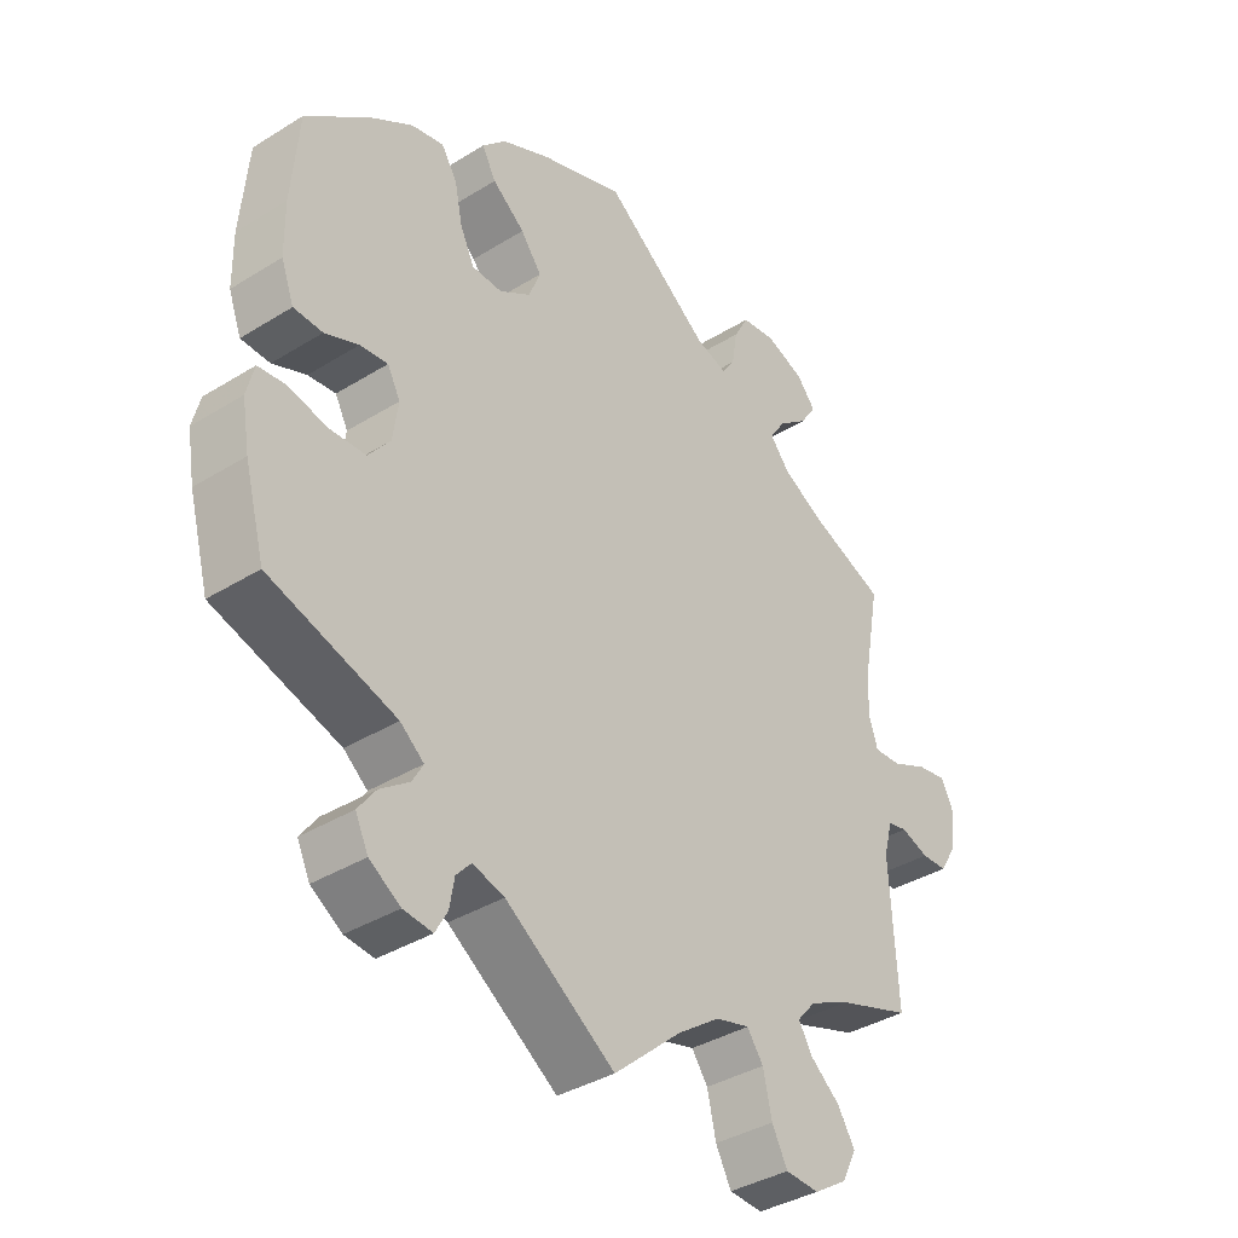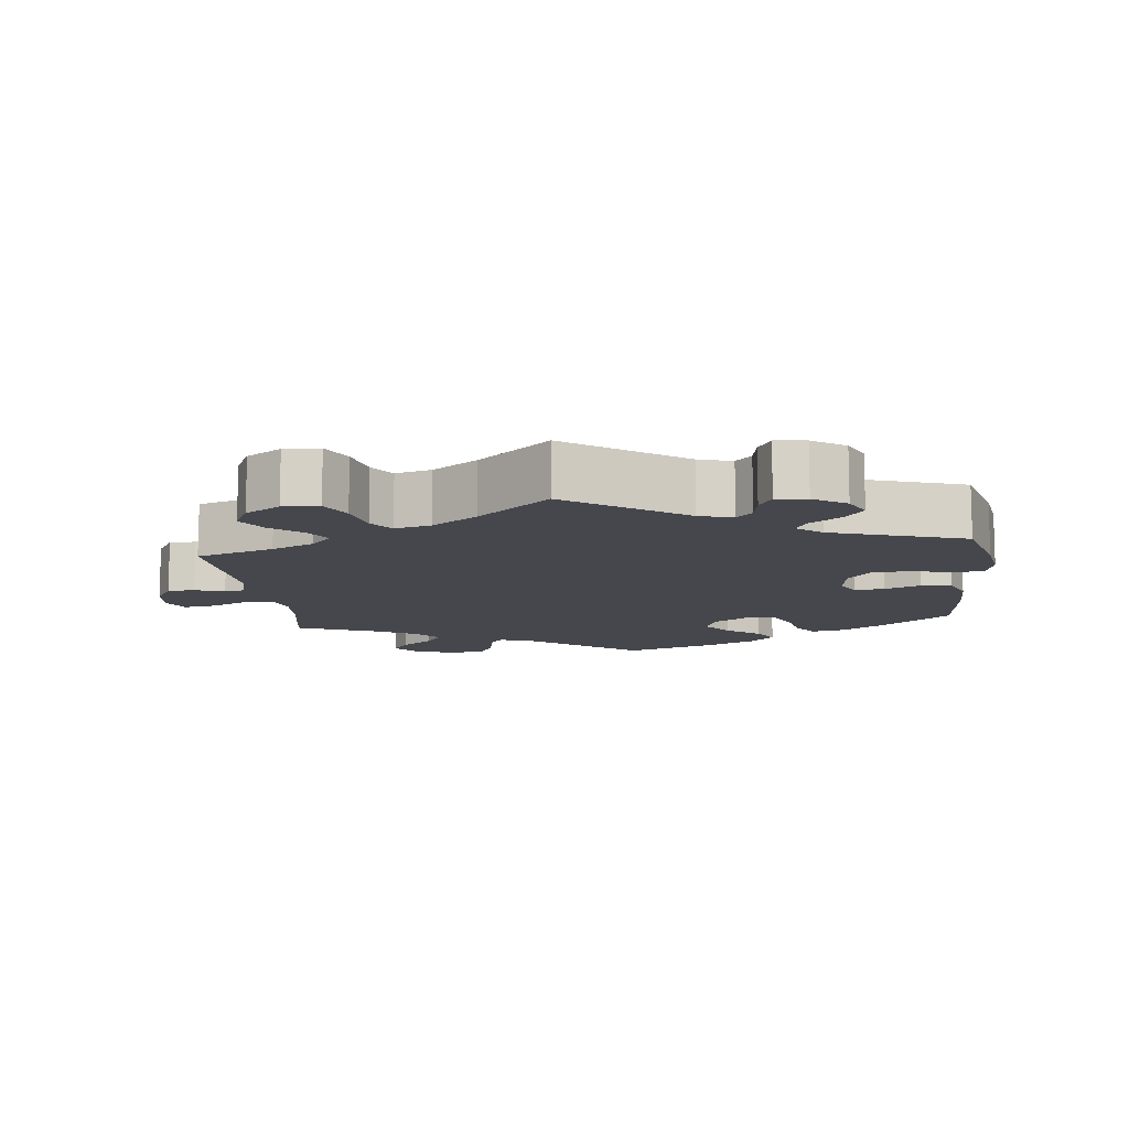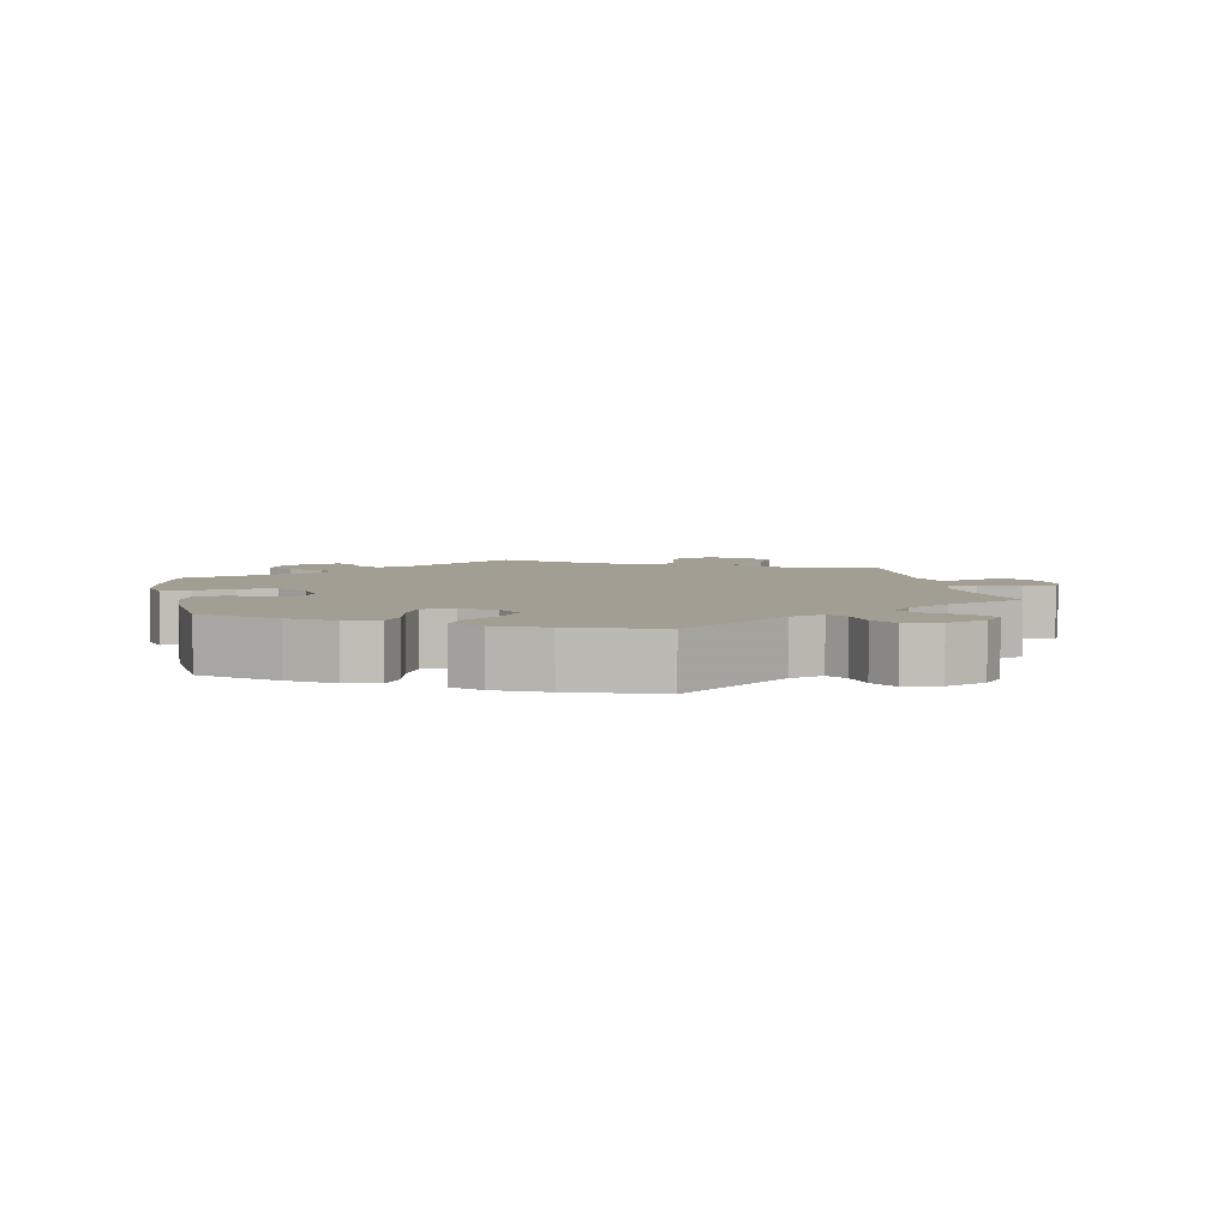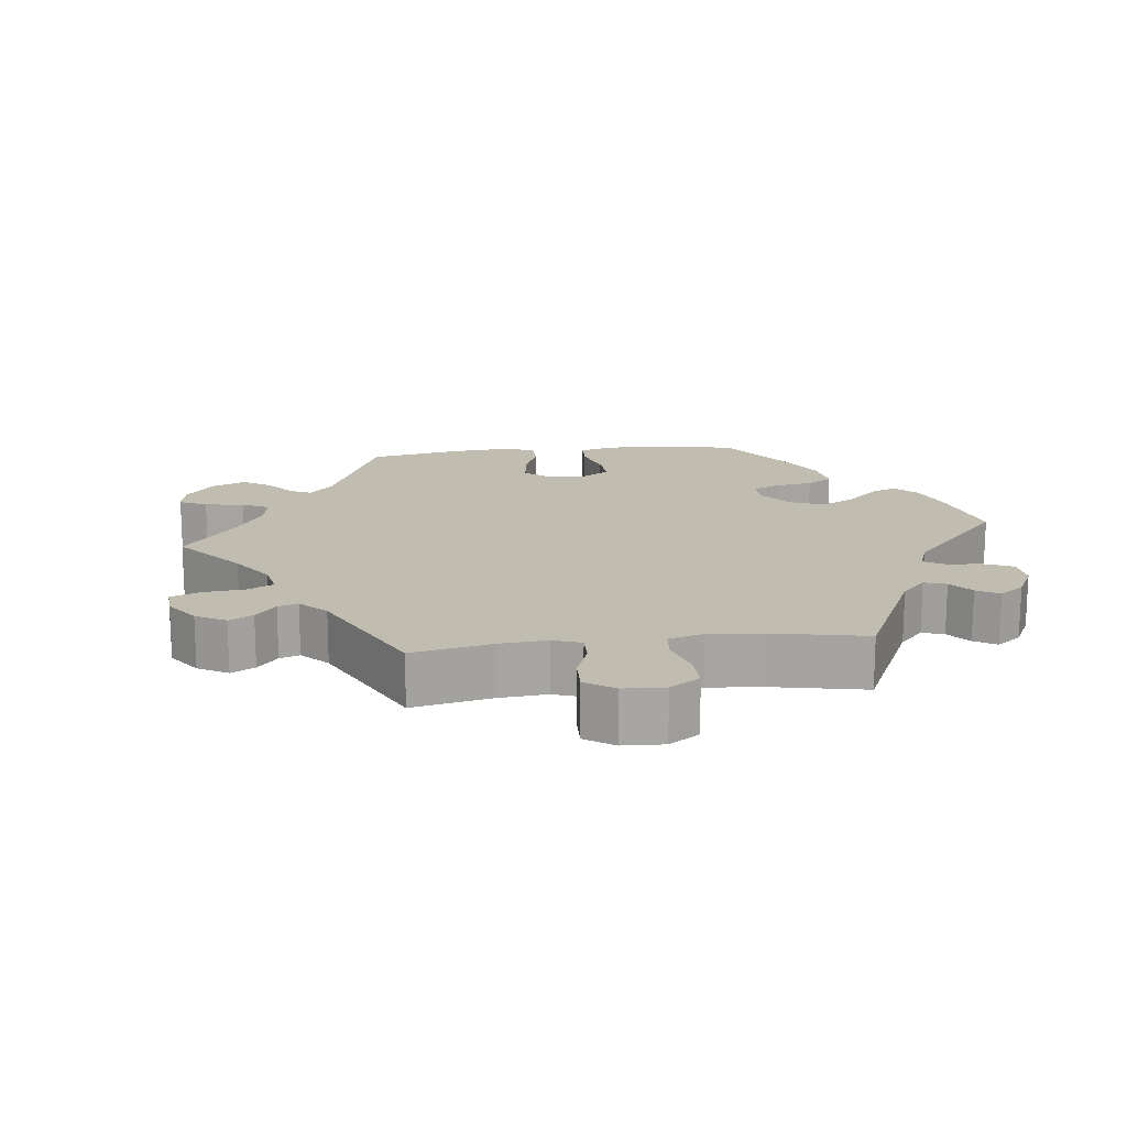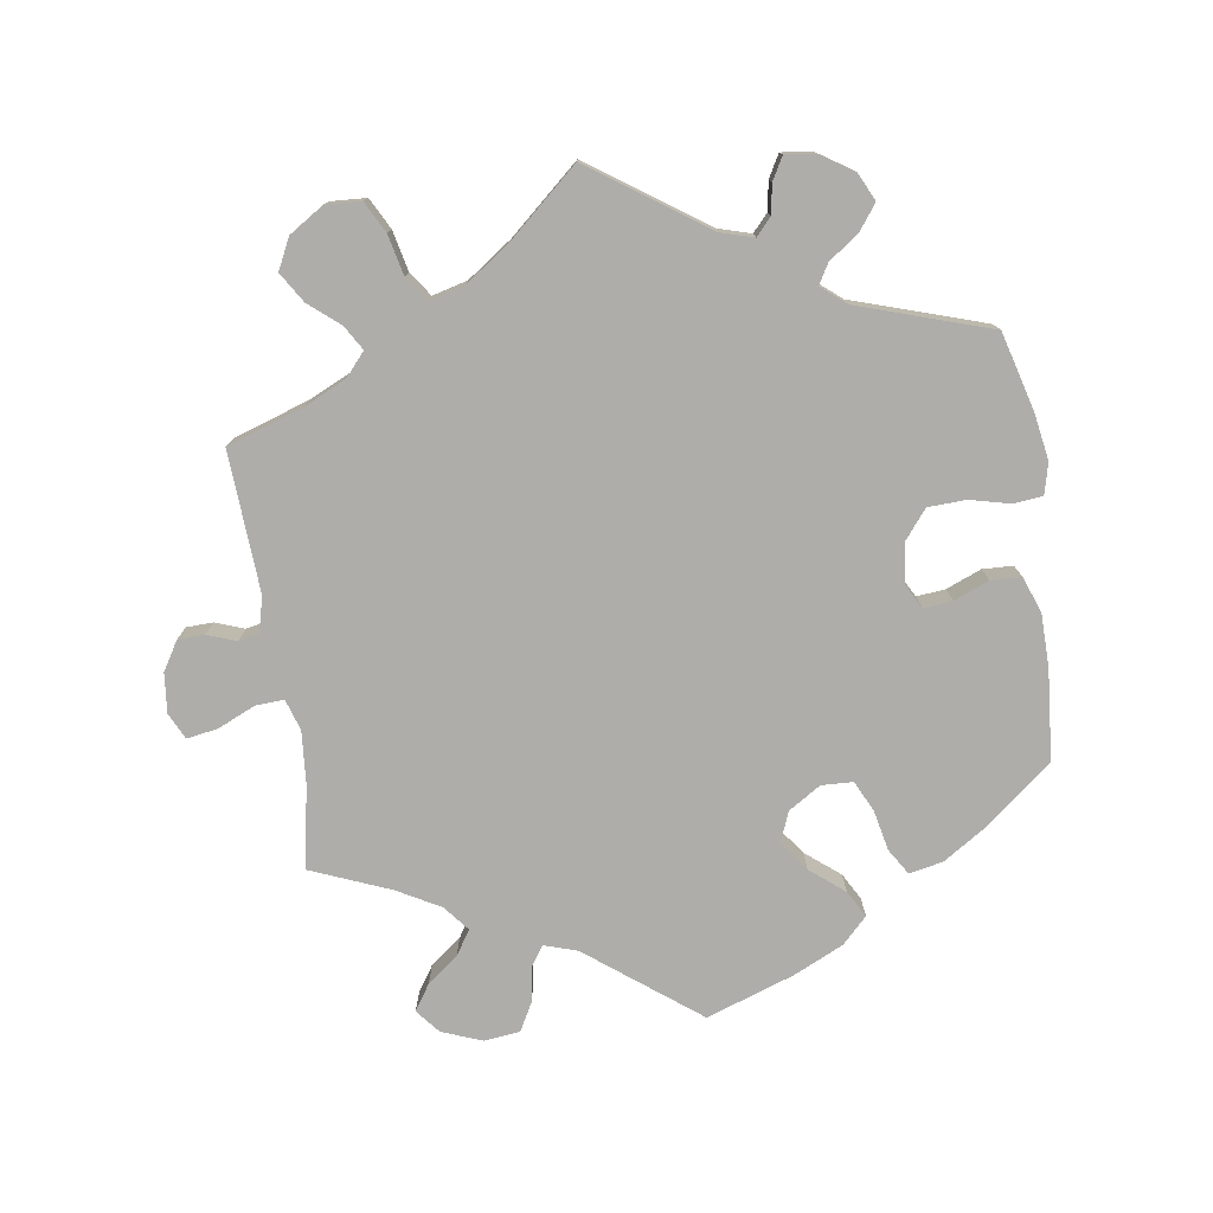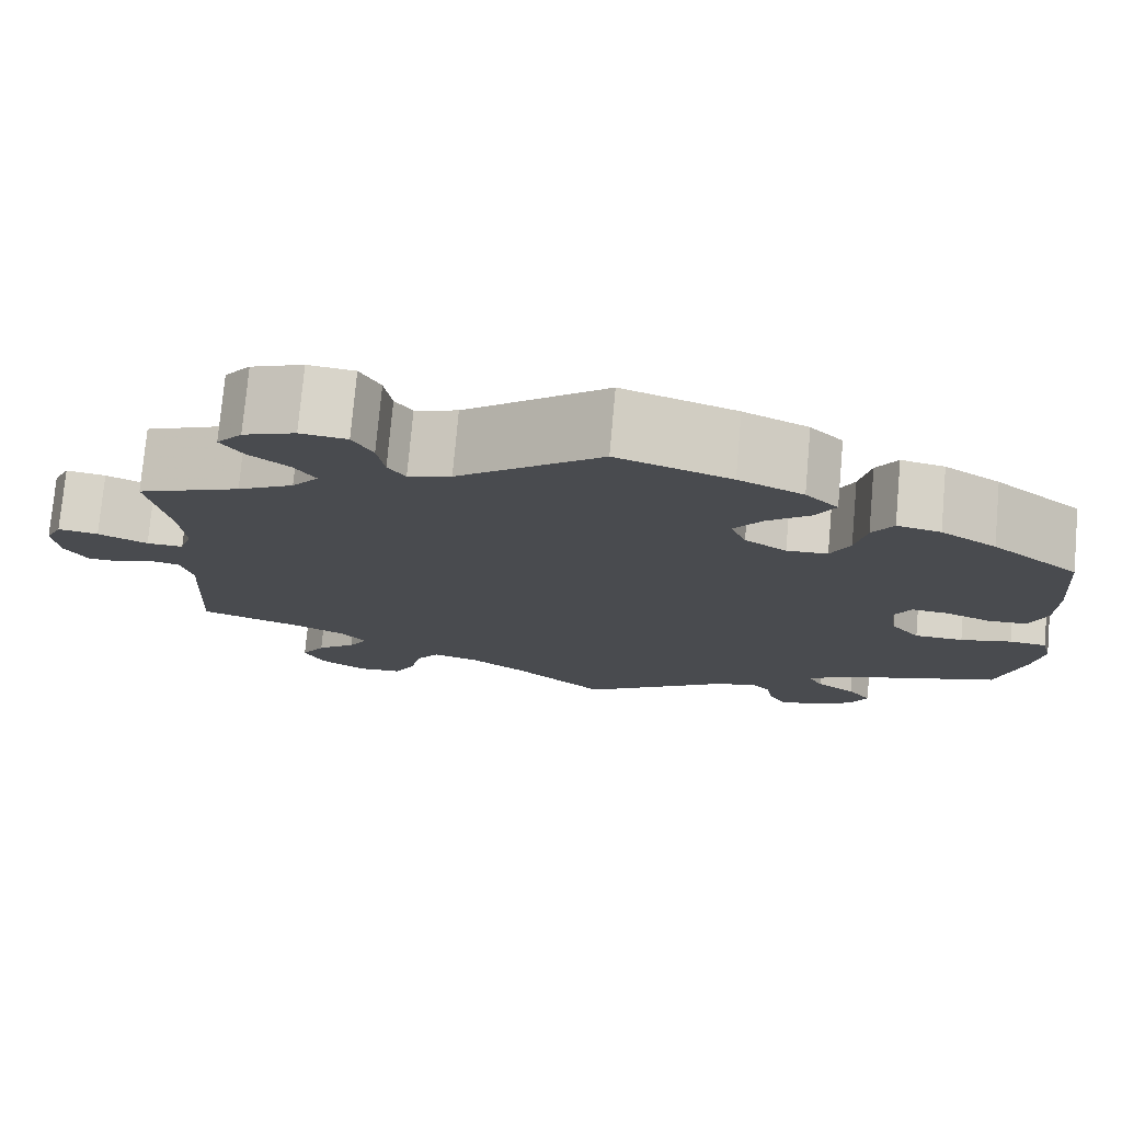
<metadata>
{"format":"obj","ext":"obj","renderer":"f3d","projection":"perspective","resolution":1024,"background":"white","views":[{"elev":-37.3,"azim":-51.4,"up":"+Z"},{"elev":-11.0,"azim":-173.5,"up":"+Y"},{"elev":5.0,"azim":-11.6,"up":"+Y"},{"elev":16.4,"azim":143.5,"up":"+Y"},{"elev":-77.1,"azim":-171.4,"up":"+Y"},{"elev":76.1,"azim":-174.9,"up":"+Z"}]}
</metadata>
<code>
v -0.162 0.07 -0.465
v -0.209 0.07 -0.451
v -0.231 0.07 -0.475
v -0.238 0.07 -0.516
v -0.256 0.07 -0.548
v -0.299 0.07 -0.543
v -0.345 0.07 -0.513
v -0.364 0.07 -0.473
v -0.338 0.07 -0.438
v -0.295 0.07 -0.407
v -0.279 0.07 -0.379
v -0.314 0.07 -0.35
v -0.501 0.07 -0.289
v -0.531 0.07 -0.178
v -0.542 0.07 -0.112
v -0.531 0.07 -0.068
v -0.49 0.07 -0.064
v -0.433 0.07 -0.078
v -0.379 0.07 -0.076
v -0.347 0.07 -0.036
v -0.339 0.07 0.02
v -0.358 0.07 0.056
v -0.399 0.07 0.052
v -0.449 0.07 0.032
v -0.492 0.07 0.034
v -0.511 0.07 0.085
v -0.512 0.07 0.161
v -0.501 0.07 0.289
v -0.405 0.07 0.366
v -0.344 0.07 0.405
v -0.296 0.07 0.415
v -0.273 0.07 0.378
v -0.261 0.07 0.321
v -0.24 0.07 0.277
v -0.195 0.07 0.275
v -0.149 0.07 0.304
v -0.132 0.07 0.347
v -0.163 0.07 0.389
v -0.211 0.07 0.428
v -0.232 0.07 0.466
v -0.196 0.07 0.502
v -0.125 0.07 0.535
v 0 0.07 0.578
v 0.157 0.07 0.457
v 0.204 0.07 0.442
v 0.223 0.07 0.47
v 0.231 0.07 0.52
v 0.253 0.07 0.56
v 0.304 0.07 0.566
v 0.361 0.07 0.544
v 0.389 0.07 0.51
v 0.365 0.07 0.474
v 0.321 0.07 0.44
v 0.298 0.07 0.405
v 0.327 0.07 0.369
v 0.388 0.07 0.335
v 0.5 0.07 0.289
v 0.478 0.07 0.169
v 0.472 0.07 0.097
v 0.486 0.07 0.053
v 0.526 0.07 0.055
v 0.58 0.07 0.079
v 0.624 0.07 0.086
v 0.642 0.07 0.049
v 0.636 0.07 -0.007
v 0.611 0.07 -0.048
v 0.573 0.07 -0.049
v 0.532 0.07 -0.034
v 0.503 0.07 -0.04
v 0.49 0.07 -0.089
v 0.501 0.07 -0.289
v 0.392 0.07 -0.325
v 0.332 0.07 -0.353
v 0.304 0.07 -0.385
v 0.325 0.07 -0.42
v 0.368 0.07 -0.456
v 0.394 0.07 -0.498
v 0.372 0.07 -0.542
v 0.323 0.07 -0.573
v 0.273 0.07 -0.57
v 0.25 0.07 -0.526
v 0.237 0.07 -0.468
v 0.213 0.07 -0.434
v 0.163 0.07 -0.447
v 0.1 0.07 -0.491
v 0 0.07 -0.578
v -0.162 0 -0.465
v -0.209 0 -0.451
v -0.231 0 -0.475
v -0.238 0 -0.516
v -0.256 0 -0.548
v -0.299 0 -0.543
v -0.345 0 -0.513
v -0.364 0 -0.473
v -0.338 0 -0.438
v -0.295 0 -0.407
v -0.279 0 -0.379
v -0.314 0 -0.35
v -0.501 0 -0.289
v -0.531 0 -0.178
v -0.542 0 -0.112
v -0.531 0 -0.068
v -0.49 0 -0.064
v -0.433 0 -0.078
v -0.379 0 -0.076
v -0.347 0 -0.036
v -0.339 0 0.02
v -0.358 0 0.056
v -0.399 0 0.052
v -0.449 0 0.032
v -0.492 0 0.034
v -0.511 0 0.085
v -0.512 0 0.161
v -0.501 0 0.289
v -0.405 0 0.366
v -0.344 0 0.405
v -0.296 0 0.415
v -0.273 0 0.378
v -0.261 0 0.321
v -0.24 0 0.277
v -0.195 0 0.275
v -0.149 0 0.304
v -0.132 0 0.347
v -0.163 0 0.389
v -0.211 0 0.428
v -0.232 0 0.466
v -0.196 0 0.502
v -0.125 0 0.535
v 0 0 0.578
v 0.157 0 0.457
v 0.204 0 0.442
v 0.223 0 0.47
v 0.231 0 0.52
v 0.253 0 0.56
v 0.304 0 0.566
v 0.361 0 0.544
v 0.389 0 0.51
v 0.365 0 0.474
v 0.321 0 0.44
v 0.298 0 0.405
v 0.327 0 0.369
v 0.388 0 0.335
v 0.5 0 0.289
v 0.478 0 0.169
v 0.472 0 0.097
v 0.486 0 0.053
v 0.526 0 0.055
v 0.58 0 0.079
v 0.624 0 0.086
v 0.642 0 0.049
v 0.636 0 -0.007
v 0.611 0 -0.048
v 0.573 0 -0.049
v 0.532 0 -0.034
v 0.503 0 -0.04
v 0.49 0 -0.089
v 0.501 0 -0.289
v 0.392 0 -0.325
v 0.332 0 -0.353
v 0.304 0 -0.385
v 0.325 0 -0.42
v 0.368 0 -0.456
v 0.394 0 -0.498
v 0.372 0 -0.542
v 0.323 0 -0.573
v 0.273 0 -0.57
v 0.25 0 -0.526
v 0.237 0 -0.468
v 0.213 0 -0.434
v 0.163 0 -0.447
v 0.1 0 -0.491
v 0 0 -0.578
f 85 86 1
f 84 85 1 2
f 83 84 2
f 79 80 81 82
f 79 82 83
f 78 79 83
f 75 76 77 78
f 74 75 78 83
f 73 74 83 2
f 70 71 72
f 69 70 72 73
f 65 66 67 68
f 65 68 69
f 64 65 69
f 61 62 63 64
f 60 61 64 69
f 59 60 69 73
f 56 57 58
f 55 56 58 59
f 54 55 59 73
f 50 51 52 53
f 50 53 54
f 49 50 54
f 46 47 48 49
f 45 46 49 54
f 44 45 54 73
f 38 39 40 41
f 37 38 41 42
f 30 31 32 33
f 30 33 34
f 29 30 34
f 28 29 34
f 27 28 34
f 26 27 34 35
f 23 24 25 26
f 22 23 26 35
f 15 16 17 18
f 15 18 19
f 12 13 14 15
f 11 12 15 19
f 7 8 9 10
f 7 10 11
f 6 7 11
f 3 4 5 6
f 2 3 6 11
f 37 42 43 44
f 36 37 44 73
f 21 22 35 36
f 20 21 36 73
f 19 20 73
f 2 11 19 73
f 87 172 171
f 88 87 171 170
f 88 170 169
f 168 167 166 165
f 169 168 165
f 169 165 164
f 164 163 162 161
f 169 164 161 160
f 88 169 160 159
f 158 157 156
f 159 158 156 155
f 154 153 152 151
f 155 154 151
f 155 151 150
f 150 149 148 147
f 155 150 147 146
f 159 155 146 145
f 144 143 142
f 145 144 142 141
f 159 145 141 140
f 139 138 137 136
f 140 139 136
f 140 136 135
f 135 134 133 132
f 140 135 132 131
f 159 140 131 130
f 127 126 125 124
f 128 127 124 123
f 119 118 117 116
f 120 119 116
f 120 116 115
f 120 115 114
f 120 114 113
f 121 120 113 112
f 112 111 110 109
f 121 112 109 108
f 104 103 102 101
f 105 104 101
f 101 100 99 98
f 105 101 98 97
f 96 95 94 93
f 97 96 93
f 97 93 92
f 92 91 90 89
f 97 92 89 88
f 130 129 128 123
f 159 130 123 122
f 122 121 108 107
f 159 122 107 106
f 159 106 105
f 159 105 97 88
f 1 87 88 2
f 2 88 89 3
f 3 89 90 4
f 4 90 91 5
f 5 91 92 6
f 6 92 93 7
f 7 93 94 8
f 8 94 95 9
f 9 95 96 10
f 10 96 97 11
f 11 97 98 12
f 12 98 99 13
f 13 99 100 14
f 14 100 101 15
f 15 101 102 16
f 16 102 103 17
f 17 103 104 18
f 18 104 105 19
f 19 105 106 20
f 20 106 107 21
f 21 107 108 22
f 22 108 109 23
f 23 109 110 24
f 24 110 111 25
f 25 111 112 26
f 26 112 113 27
f 27 113 114 28
f 28 114 115 29
f 29 115 116 30
f 30 116 117 31
f 31 117 118 32
f 32 118 119 33
f 33 119 120 34
f 34 120 121 35
f 35 121 122 36
f 36 122 123 37
f 37 123 124 38
f 38 124 125 39
f 39 125 126 40
f 40 126 127 41
f 41 127 128 42
f 42 128 129 43
f 43 129 130 44
f 44 130 131 45
f 45 131 132 46
f 46 132 133 47
f 47 133 134 48
f 48 134 135 49
f 49 135 136 50
f 50 136 137 51
f 51 137 138 52
f 52 138 139 53
f 53 139 140 54
f 54 140 141 55
f 55 141 142 56
f 56 142 143 57
f 57 143 144 58
f 58 144 145 59
f 59 145 146 60
f 60 146 147 61
f 61 147 148 62
f 62 148 149 63
f 63 149 150 64
f 64 150 151 65
f 65 151 152 66
f 66 152 153 67
f 67 153 154 68
f 68 154 155 69
f 69 155 156 70
f 70 156 157 71
f 71 157 158 72
f 72 158 159 73
f 73 159 160 74
f 74 160 161 75
f 75 161 162 76
f 76 162 163 77
f 77 163 164 78
f 78 164 165 79
f 79 165 166 80
f 80 166 167 81
f 81 167 168 82
f 82 168 169 83
f 83 169 170 84
f 84 170 171 85
f 85 171 172 86
f 86 172 87 1

</code>
